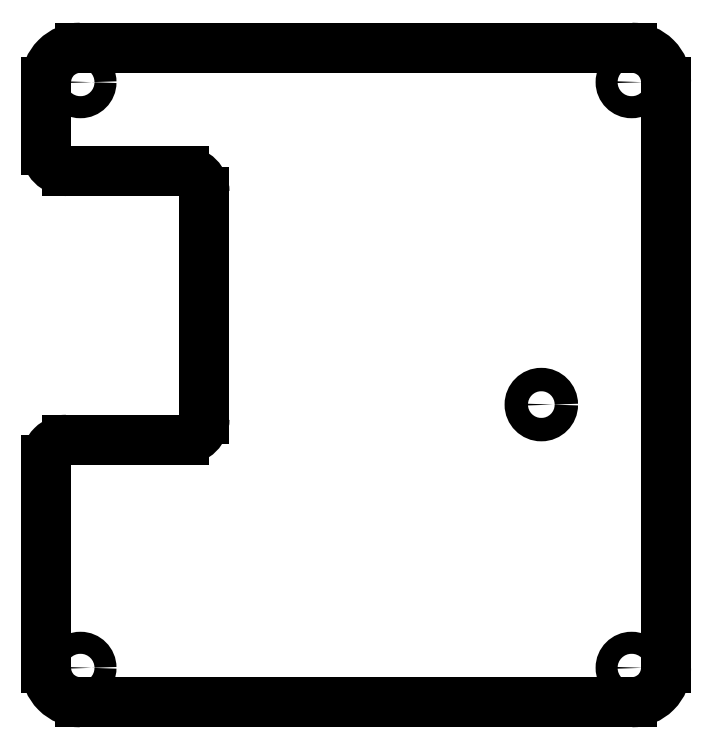
<metadata>
{"format":"dxf","ext":"dxf","renderer":"ezdxf+matplotlib","layout":"modelspace","background":"white","min_lineweight":24,"dpi":150}
</metadata>
<code>
0
SECTION
2
ENTITIES
0
ARC
8
0
10
-77
20
-4.902
30
0
40
3
50
180
51
270
0
LINE
8
0
10
-77
20
-7.902
30
0
11
-60
21
-7.902
31
0
0
ARC
8
0
10
-60
20
-10.9
30
0
40
3
50
0
51
90
0
LINE
8
0
10
-57
20
-10.9
30
0
11
-57
21
-43.9
31
0
0
ARC
8
0
10
-60
20
-43.9
30
0
40
3
50
-90
51
0
0
LINE
8
0
10
-60
20
-46.9
30
0
11
-77
21
-46.9
31
0
0
ARC
8
0
10
-77
20
-49.9
30
0
40
3
50
90
51
180
0
LINE
8
0
10
-80
20
-49.9
30
0
11
-80
21
-80
31
0
0
ARC
8
0
10
-75
20
-80
30
0
40
5
50
180
51
270
0
LINE
8
0
10
-75
20
-85
30
0
11
4.998
21
-85
31
0
0
ARC
8
0
10
5
20
-80
30
0
40
5
50
-90.02
51
0
0
LINE
8
0
10
10
20
-80
30
0
11
10
21
5
31
0
0
ARC
8
0
10
5
20
5
30
0
40
5
50
0
51
90
0
LINE
8
0
10
5
20
10
30
0
11
-75
21
10
31
0
0
ARC
8
0
10
-75
20
5
30
0
40
5
50
89.99
51
180
0
LINE
8
0
10
-80
20
4.998
30
0
11
-80
21
-4.902
31
0
0
CIRCLE
8
0
10
-75
20
5
30
0
40
1.6
0
CIRCLE
8
0
10
5
20
-80
30
0
40
1.6
0
CIRCLE
8
0
10
5
20
5
30
0
40
1.6
0
CIRCLE
8
0
10
-75
20
-80
30
0
40
1.6
0
CIRCLE
8
0
10
-8.11
20
-41.79
30
0
40
1.7
0
ENDSEC
0
EOF

</code>
